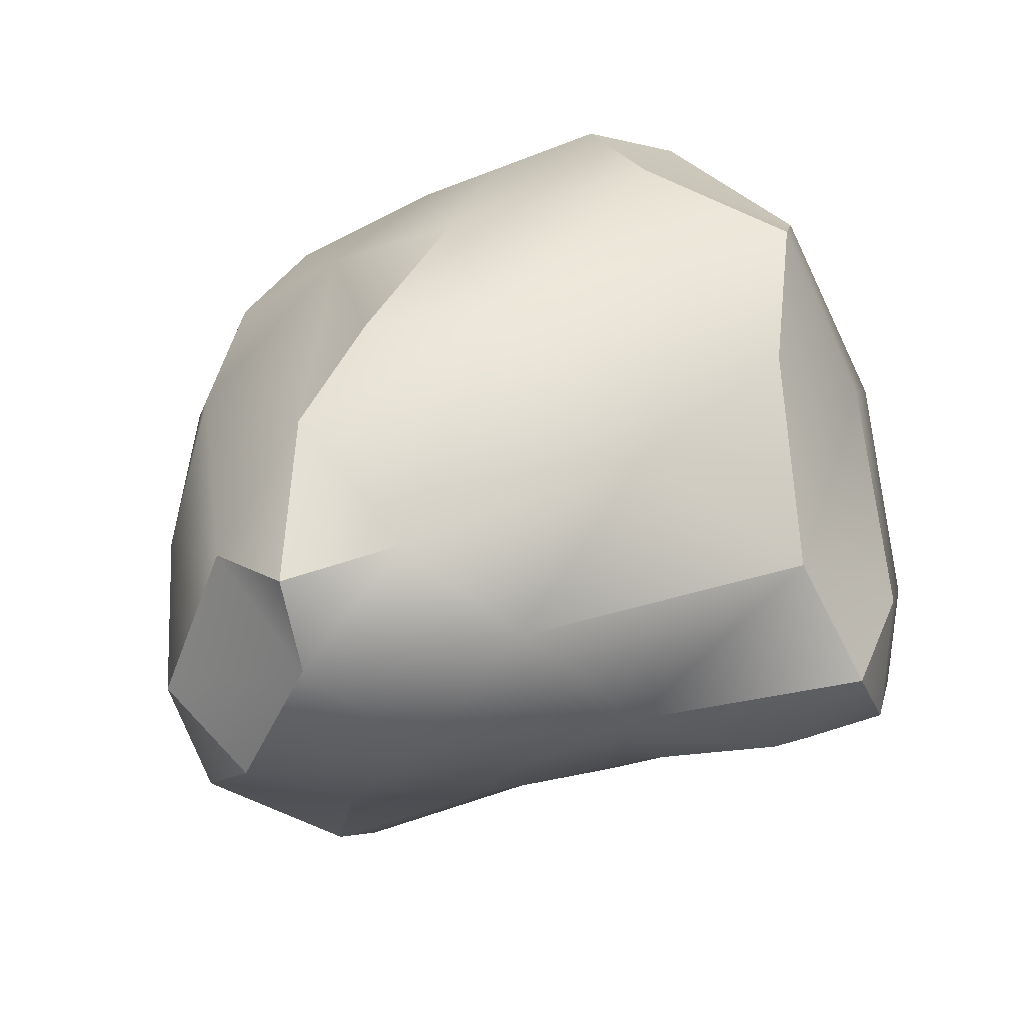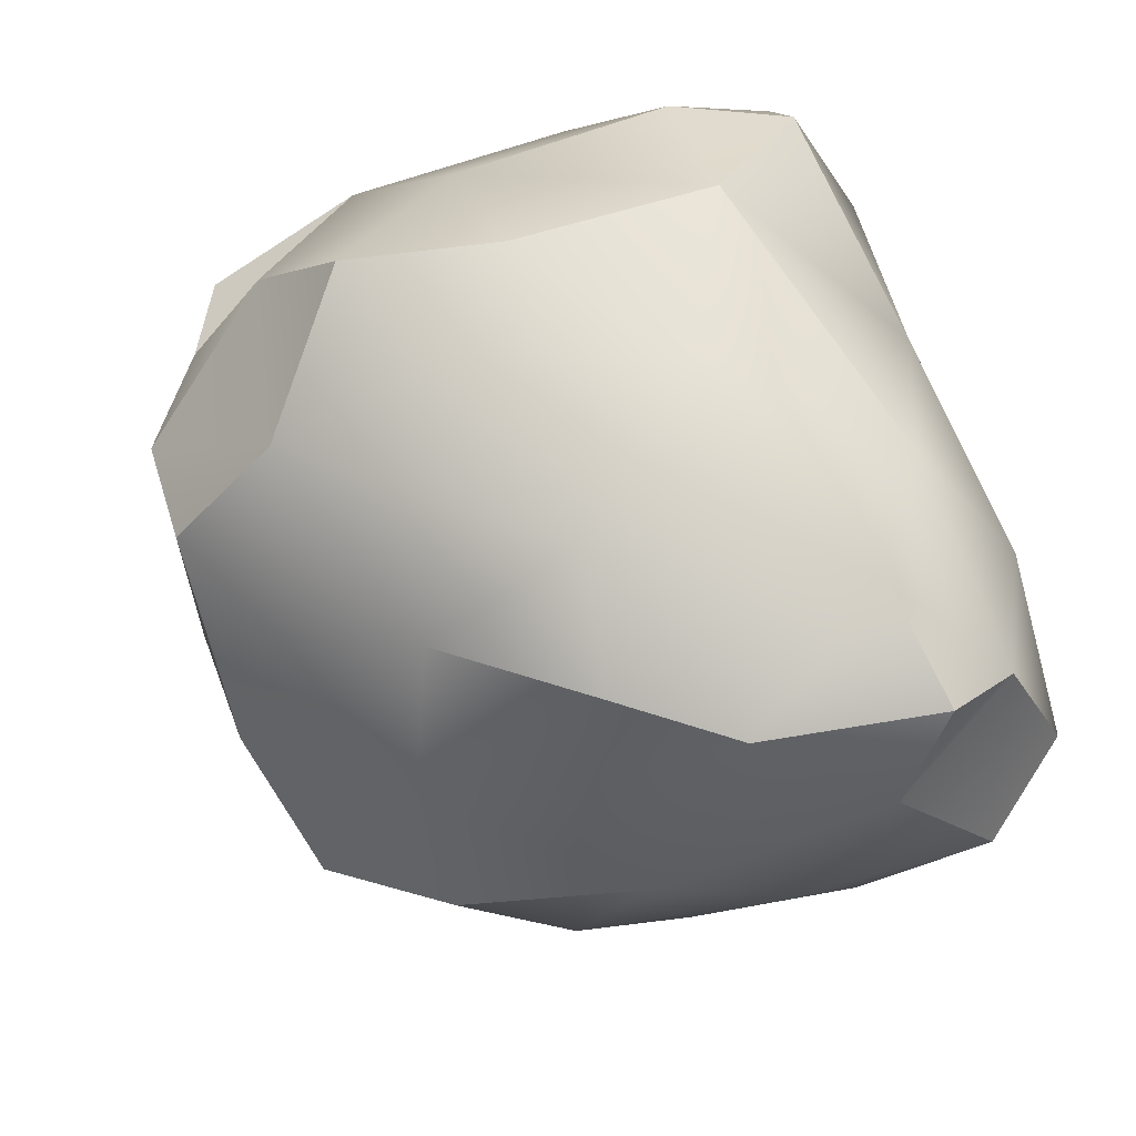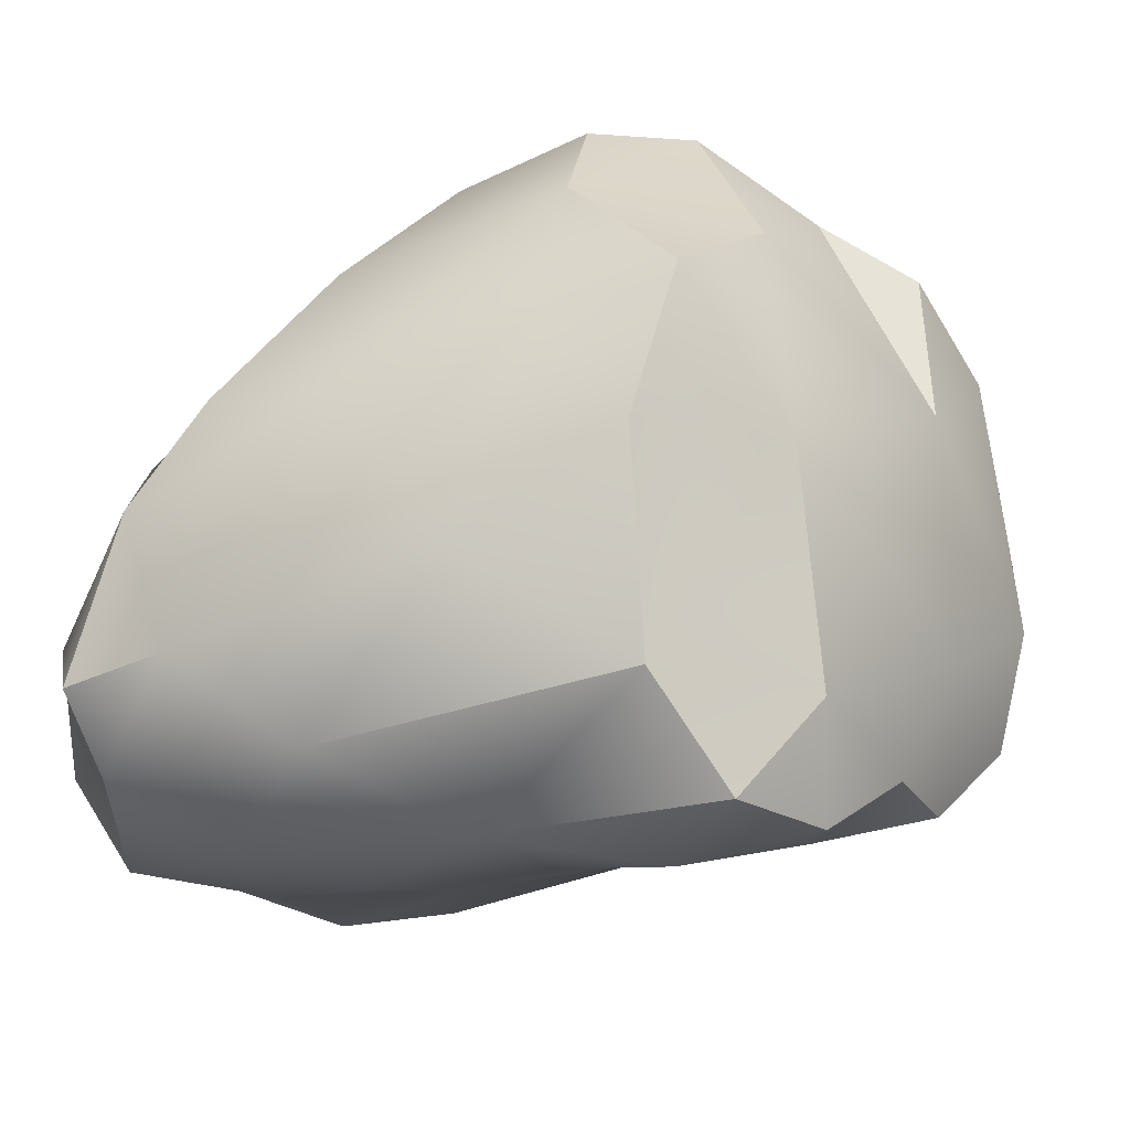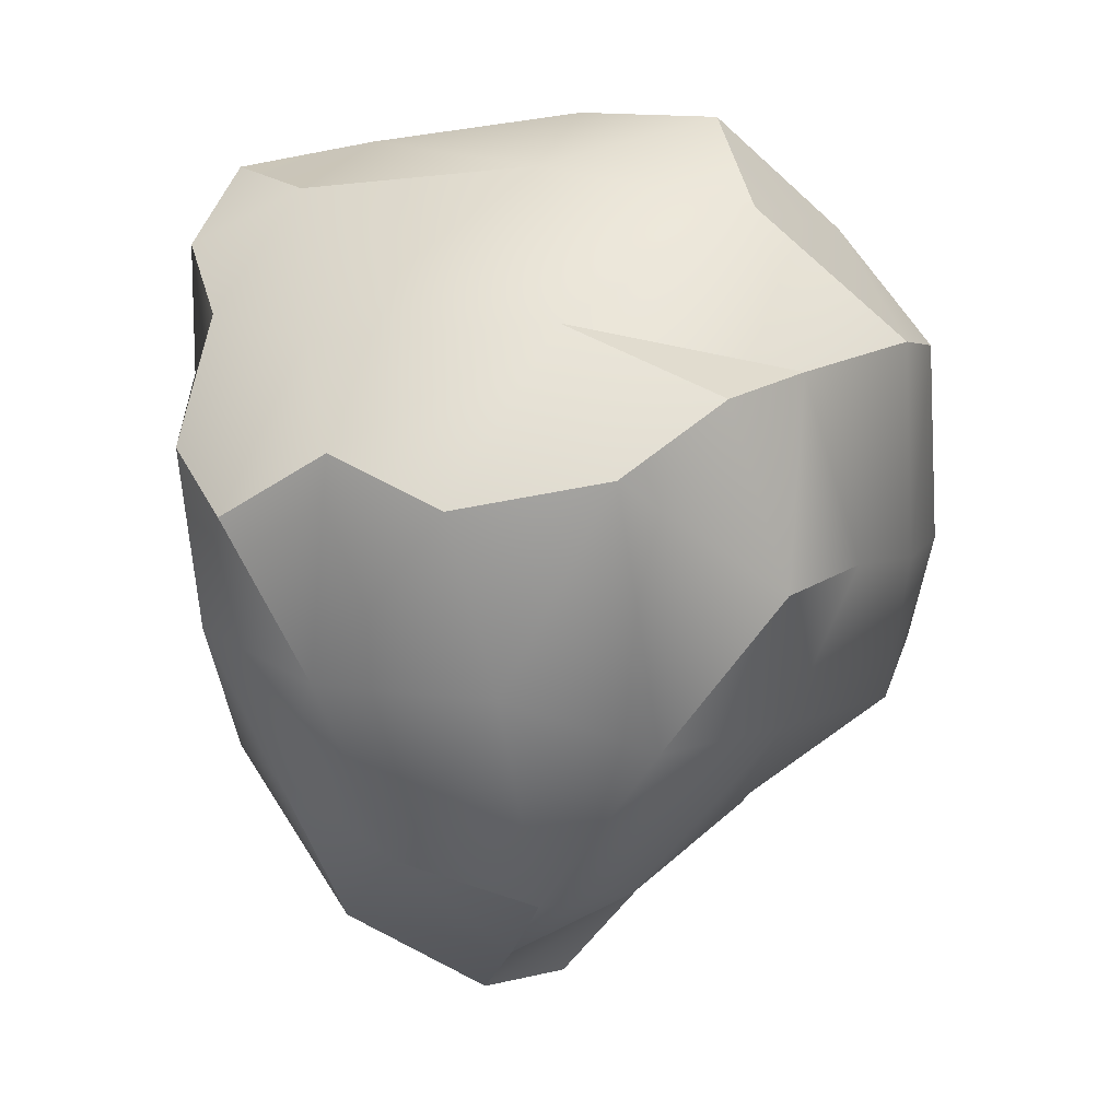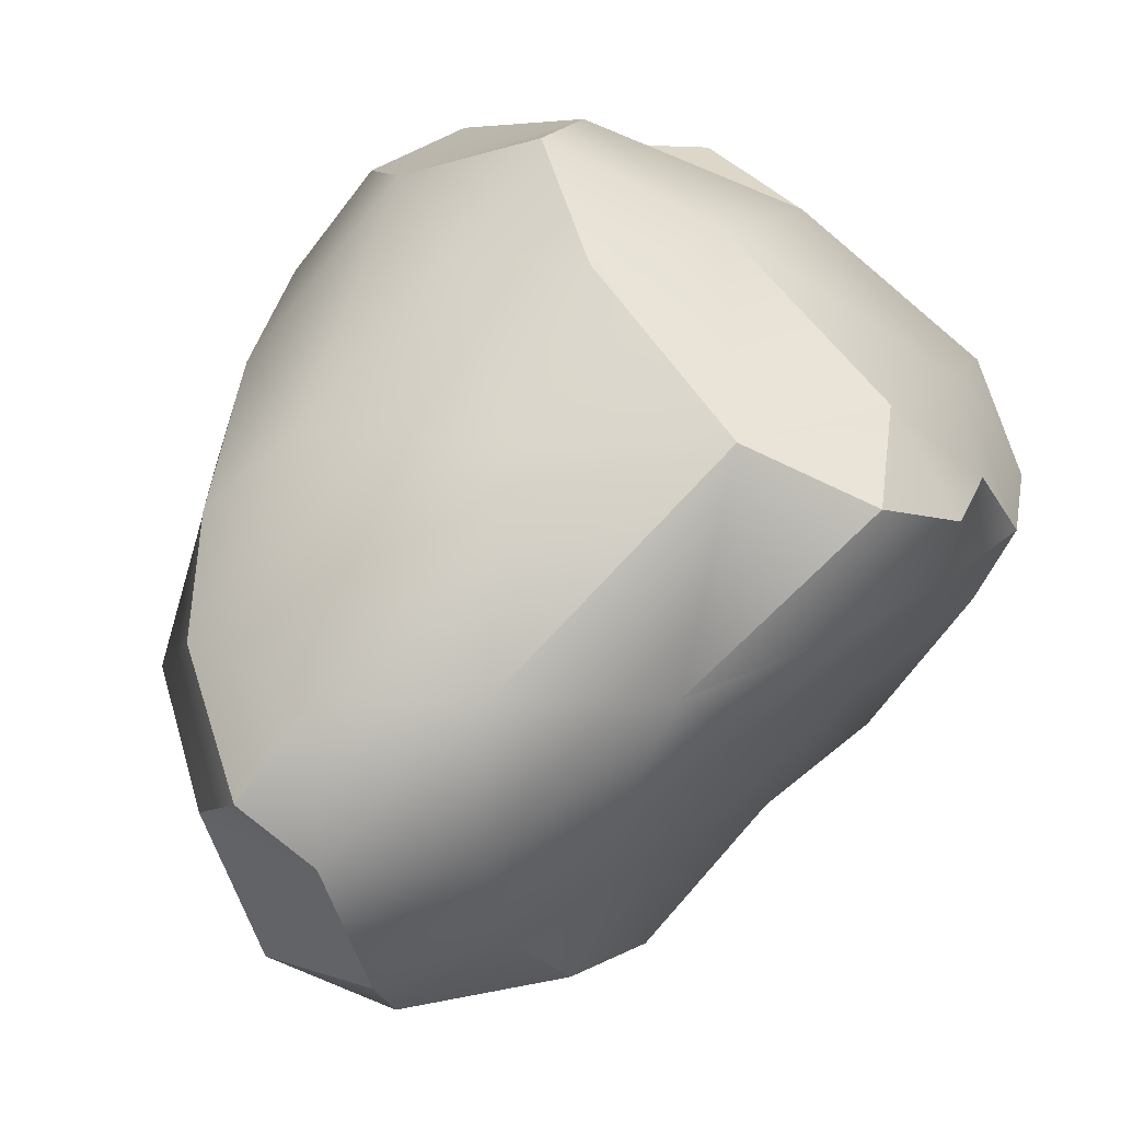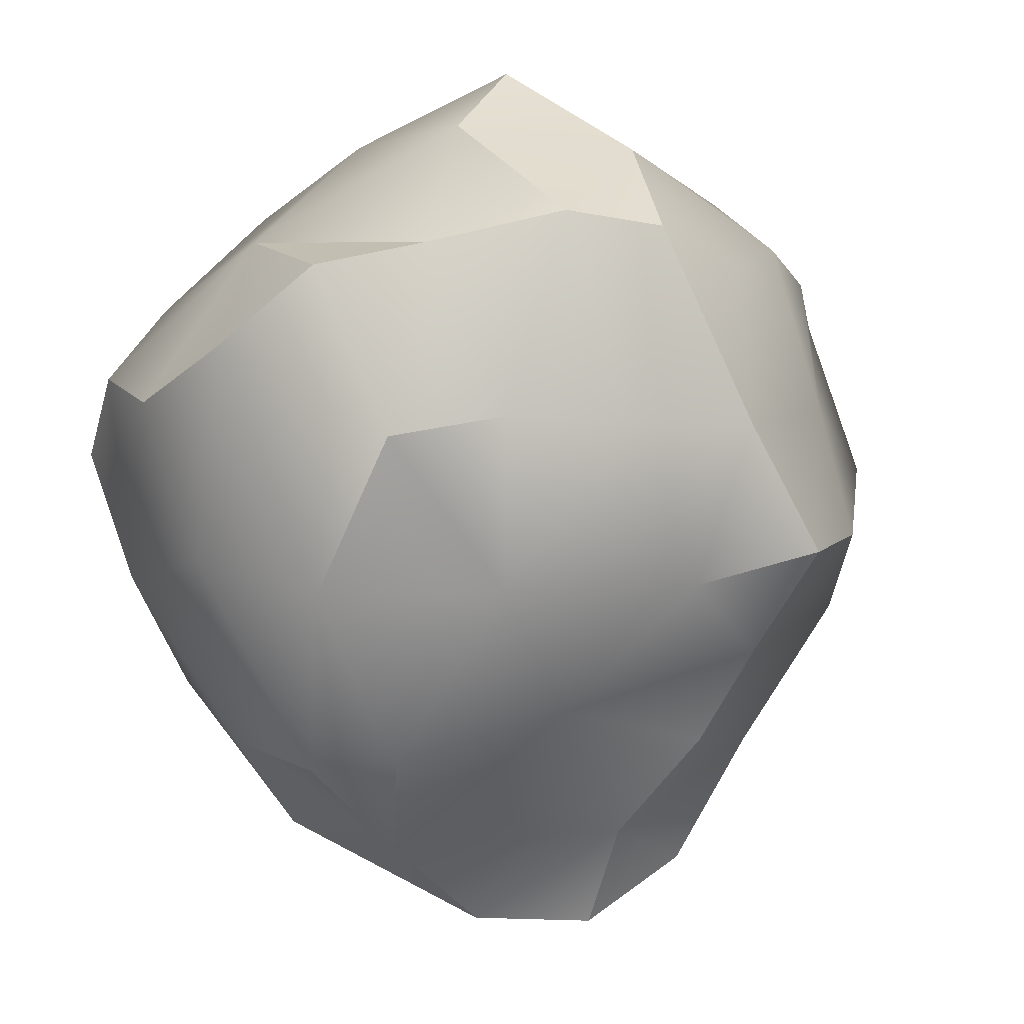
<metadata>
{"format":"obj","ext":"obj","renderer":"f3d","projection":"perspective","resolution":1024,"background":"white","views":[{"elev":-19.0,"azim":-30.7,"up":"+Y"},{"elev":54.6,"azim":-104.5,"up":"+Z"},{"elev":78.1,"azim":7.2,"up":"+Z"},{"elev":4.0,"azim":112.2,"up":"+Z"},{"elev":61.9,"azim":-26.1,"up":"+Z"},{"elev":-12.3,"azim":160.5,"up":"+Z"}]}
</metadata>
<code>
o Rock_3_K_Color1
v 0.1642 -0.5092 -1.121
v 0.97 -0.3428 -0.6462
v -0.6837 0.3225 -0.8447
v 0.5277 0.5216 -0.9867
v 1.135 0.7127 0.1771
v 0.2344 0.6619 1.153
v -0.3636 1.137 -0.03812
v 0.01664 -0.6989 -0.9172
v -0.4957 -1.009 -0.2989
v -0.9859 -0.9142 -0.2021
v -0.7095 -0.9235 0.584
v -1.055 -0.9711 0.2005
v 0.1105 -0.8353 0.4057
v -0.09416 -0.8148 0.7772
v 0.7276 -0.5811 -0.606
v 0.9891 -0.5134 0.6036
v 0.598 -0.6618 -0.08325
v 1.311 -0.324 0.07283
v 0.5411 -0.6703 1.031
v -1.287 -0.425 0.4606
v -1.265 -0.7256 0.09613
v -0.5617 -0.6673 0.9171
v -0.9442 -0.4672 0.9229
v -1.144 -0.06076 0.6664
v -0.5744 0.02896 -1.196
v -0.422 -0.2634 -1.268
v -1.194 -0.2159 -0.09606
v -0.856 -0.04226 -0.7362
v 0.05946 -0.1236 -1.396
v 0.4109 0.115 -1.204
v 1.11 0.375 -0.3948
v 0.1617 0.2251 1.186
v 1.114 -0.1693 0.532
v 0.592 0.2635 1.005
v -1.186 0.1873 0.111
v -0.9914 0.3397 -0.3973
v -0.4513 0.5121 -0.8767
v 0.8344 0.7183 -0.5507
v 0.9153 0.9306 0.3797
v 0.4531 0.8458 0.8896
v -0.1106 0.4754 1.08
v -0.6417 0.9817 -0.3639
v -0.9602 0.2571 0.7112
v -0.6685 0.6554 0.6786
v -0.3914 1.002 0.4799
v 0.3215 0.8981 -0.5275
v 0.03417 0.6159 -0.8293
v 0.02731 1.172 -0.07341
v 0.3955 1.127 -0.07036
v 0.7169 1.032 -0.1341
v -0.05862 1.2 0.5205
v -0.07934 0.9211 0.853
v 0.2474 1.214 0.529
v 0.6134 1.037 0.4471
v -0.2233 1.03 -0.5005
v -0.5486 0.7017 -0.6284
v -0.7854 0.7246 0.1452
v -0.9201 0.6604 -0.2287
v -0.6587 0.2404 0.9627
v -0.2587 -0.139 1.104
v 0.9822 0.4944 0.5734
v 0.871 -0.03849 -0.8753
v 0.7346 0.3329 -1.001
v -0.2918 0.2297 -1.14
v -0.2819 -0.008885 -1.405
v 0.2776 -0.3772 1.113
v 0.7419 -0.3727 0.9513
v 1.268 0.297 0.09807
v 1.321 -0.00526 0.2432
v 1.206 -0.1113 -0.3628
v 0.6189 -0.3045 -1.089
v -0.964 -0.5018 -0.5773
v -1.217 -0.5631 0.7291
v -1.092 -0.7746 0.6322
v 0.4193 -0.8262 0.756
v 0.7839 -0.6862 0.4417
v 0.7913 -0.6904 0.8006
v 1.134 -0.5481 0.2462
v 1.096 -0.4939 -0.2364
v 0.3029 -0.7091 -0.5278
v -0.3796 -0.9534 0.4147
v -0.6646 -0.9816 0.1123
v -0.1528 -0.8847 -0.04221
v -0.3887 -0.6046 -1.069
v -0.196 -0.9033 -0.6424
v -0.6844 -0.788 -0.6101
f 17 83 80
f 10 12 21
f 1 84 26
f 2 71 62
f 10 21 72
f 1 26 29
f 2 62 70
f 3 36 56
f 5 38 50
f 6 40 52
f 45 51 7
f 44 52 45
f 45 52 51
f 43 59 44
f 44 59 52
f 59 41 52
f 41 6 52
f 51 48 7
f 52 53 51
f 51 53 48
f 53 49 48
f 53 54 49
f 54 50 49
f 52 40 53
f 40 54 53
f 54 39 50
f 39 5 50
f 49 46 48
f 50 46 49
f 50 38 46
f 38 4 46
f 46 4 47
f 46 55 48
f 48 55 7
f 55 42 7
f 46 47 55
f 47 56 55
f 55 56 42
f 47 37 56
f 37 3 56
f 42 57 7
f 56 58 42
f 7 57 45
f 57 44 45
f 42 58 57
f 57 43 44
f 56 36 58
f 36 35 58
f 58 35 57
f 35 24 57
f 57 24 43
f 23 59 24
f 24 59 43
f 23 60 59
f 60 41 59
f 22 60 23
f 60 32 41
f 32 6 41
f 34 40 6
f 34 61 40
f 61 54 40
f 61 39 54
f 33 61 34
f 61 5 39
f 31 38 5
f 70 62 31
f 62 63 31
f 31 63 38
f 63 4 38
f 30 47 4
f 29 64 30
f 30 64 47
f 29 65 64
f 64 37 47
f 29 26 65
f 26 25 65
f 65 25 64
f 25 3 64
f 64 3 37
f 28 36 3
f 28 27 36
f 27 35 36
f 72 21 27
f 21 20 27
f 27 20 35
f 35 20 24
f 32 34 6
f 60 66 32
f 22 66 60
f 32 66 34
f 66 67 34
f 67 33 34
f 22 14 66
f 14 19 66
f 66 19 67
f 61 68 5
f 33 69 61
f 5 68 31
f 61 69 68
f 69 70 68
f 68 70 31
f 33 18 69
f 69 18 70
f 63 30 4
f 62 30 63
f 62 71 30
f 30 71 29
f 71 1 29
f 25 28 3
f 25 26 28
f 26 72 28
f 28 72 27
f 26 84 72
f 84 86 72
f 86 10 72
f 21 74 20
f 20 73 24
f 73 23 24
f 20 74 73
f 73 74 23
f 74 22 23
f 21 12 74
f 12 11 74
f 74 11 22
f 11 14 22
f 13 75 14
f 17 76 13
f 75 19 14
f 13 76 75
f 76 77 75
f 75 77 19
f 77 67 19
f 76 16 77
f 77 16 67
f 16 33 67
f 76 78 16
f 16 78 33
f 78 18 33
f 76 17 78
f 17 79 78
f 78 79 18
f 79 70 18
f 17 15 79
f 15 2 79
f 79 2 70
f 17 80 15
f 2 15 71
f 80 1 15
f 15 1 71
f 80 8 1
f 12 82 11
f 11 81 14
f 81 13 14
f 11 82 81
f 82 83 81
f 81 83 13
f 83 17 13
f 12 10 82
f 10 9 82
f 82 9 83
f 8 84 1
f 80 85 8
f 8 85 84
f 85 86 84
f 80 83 85
f 83 9 85
f 85 9 86
f 9 10 86

</code>
